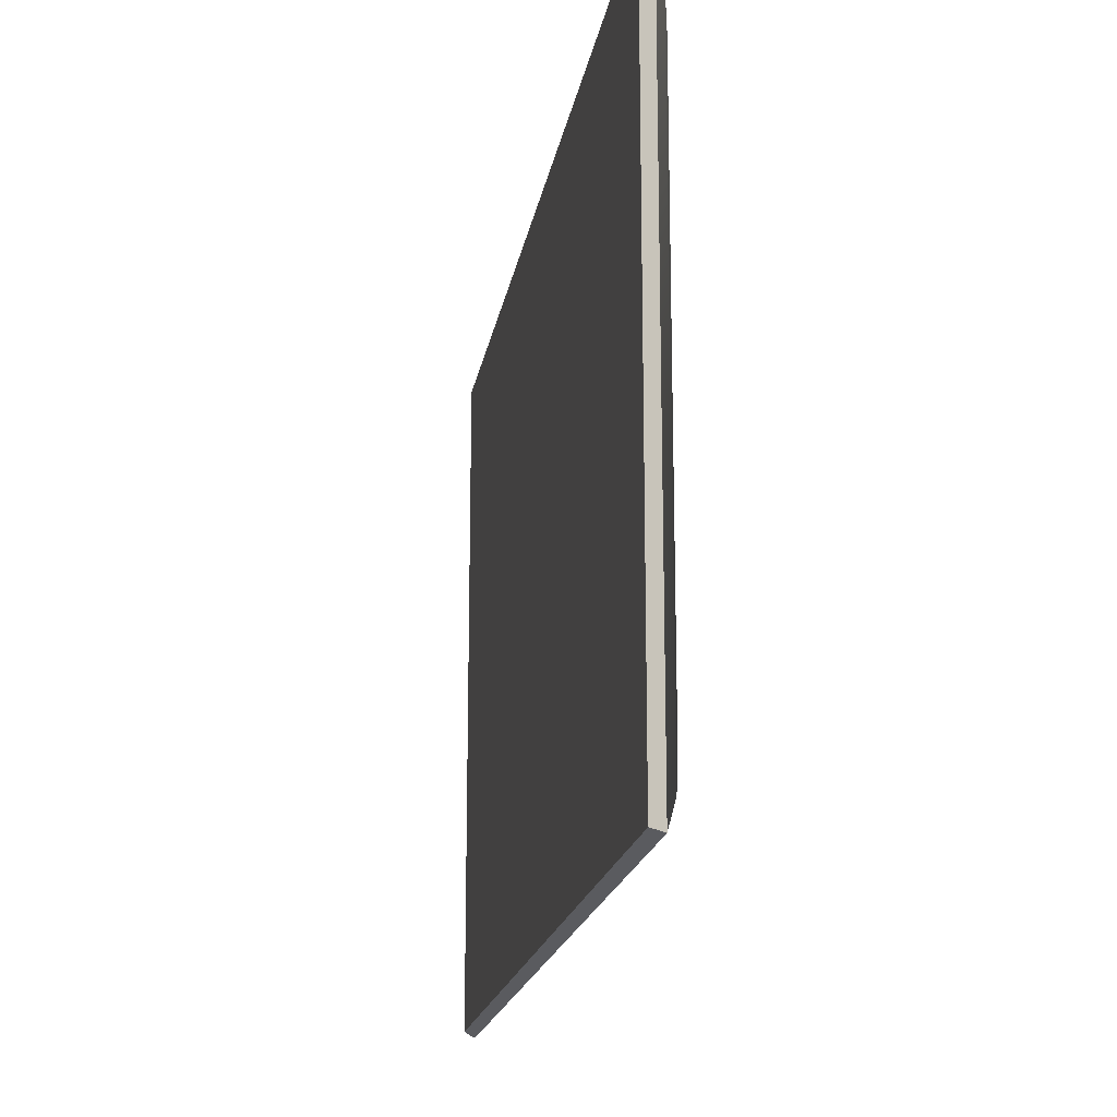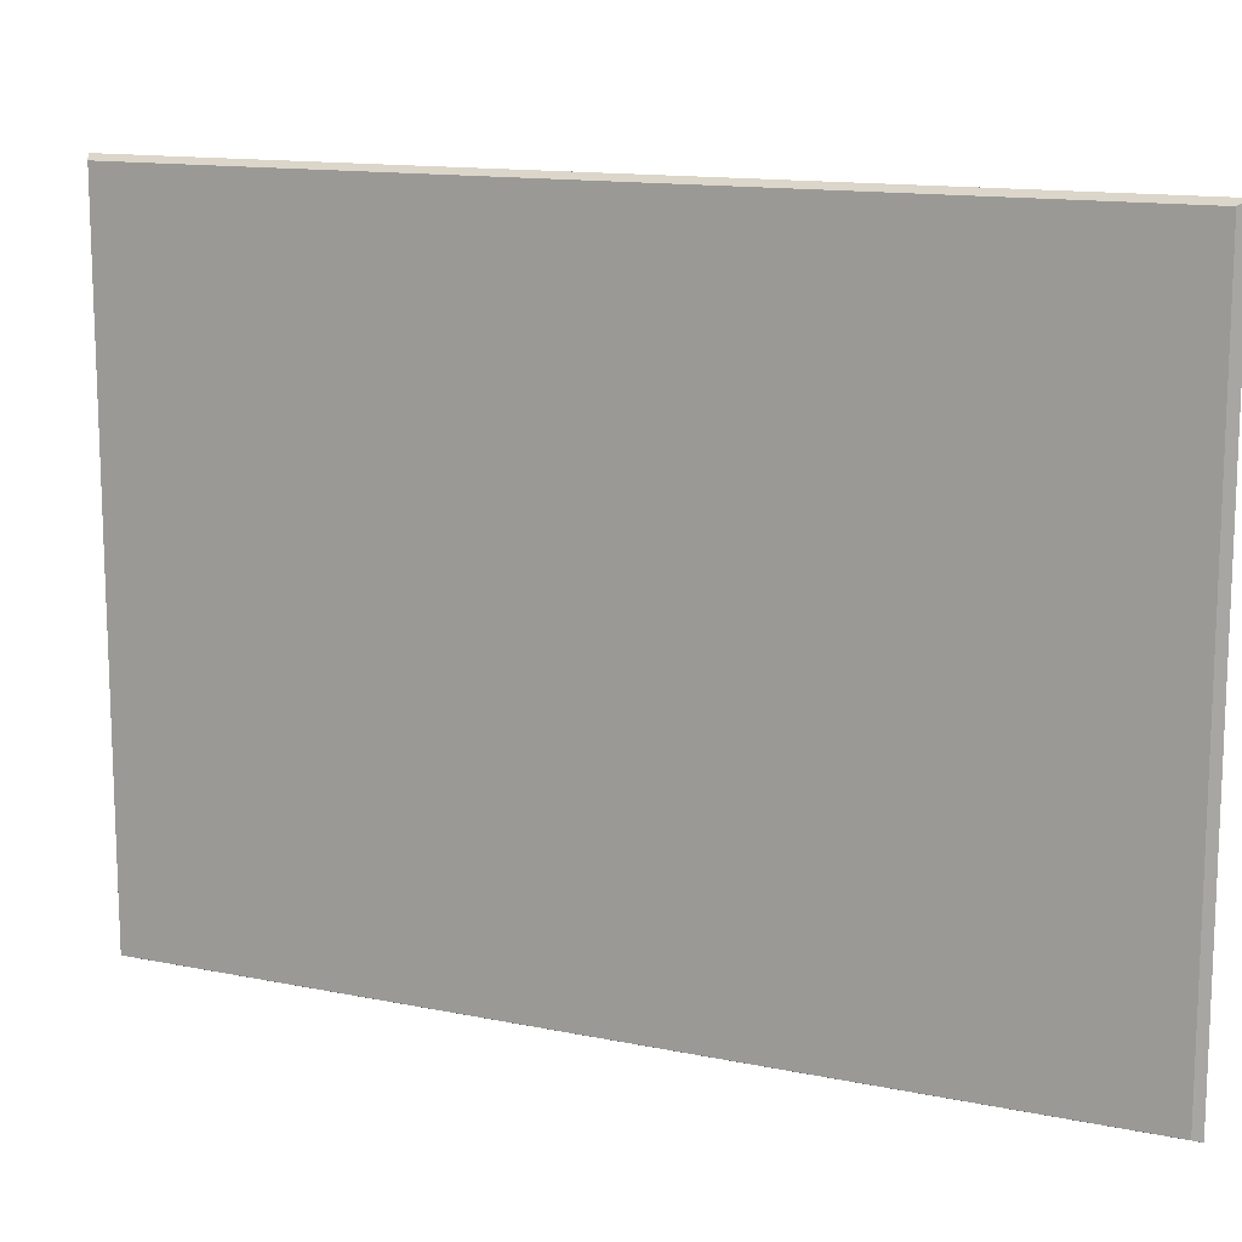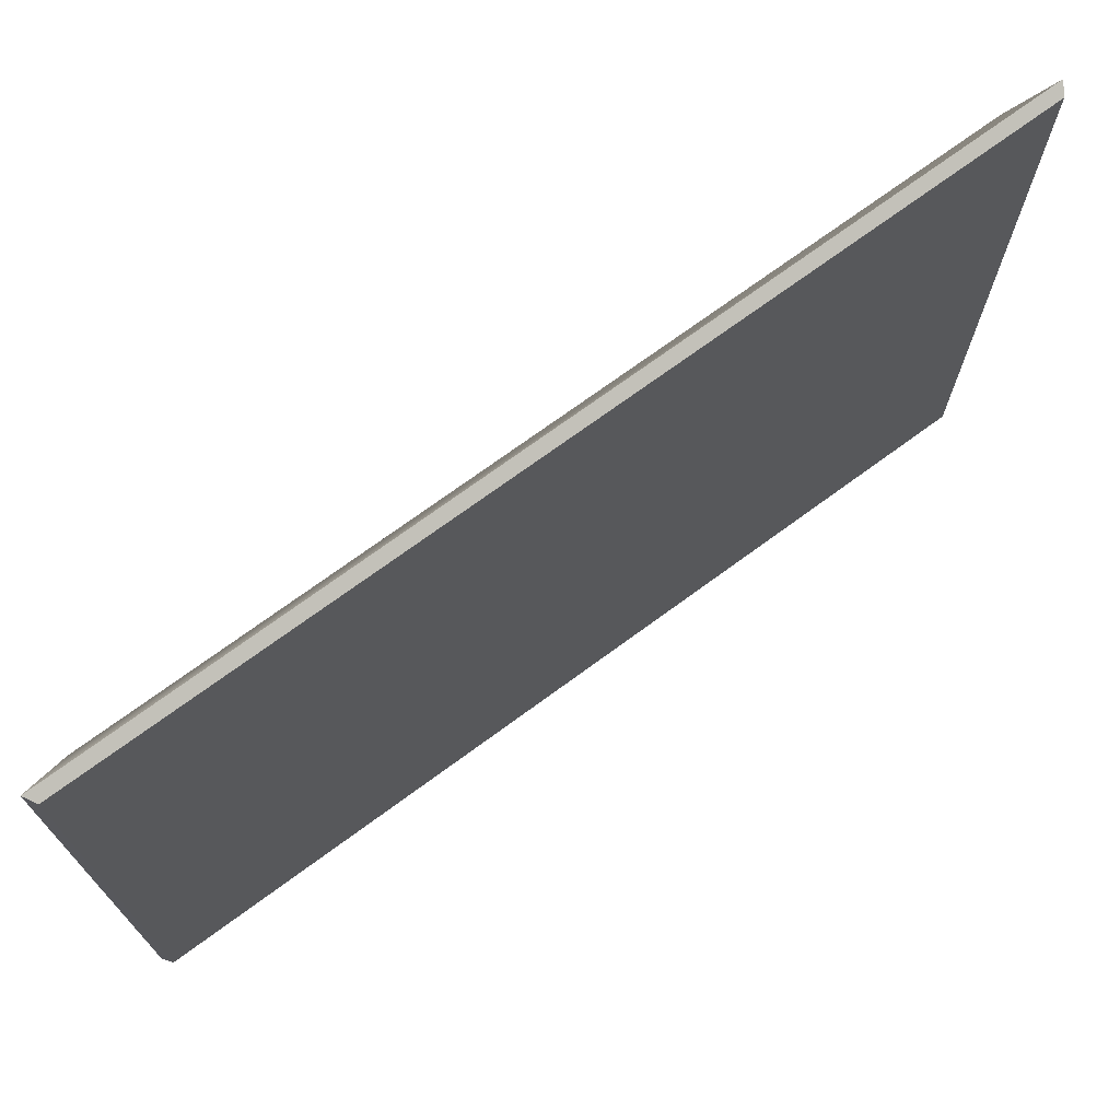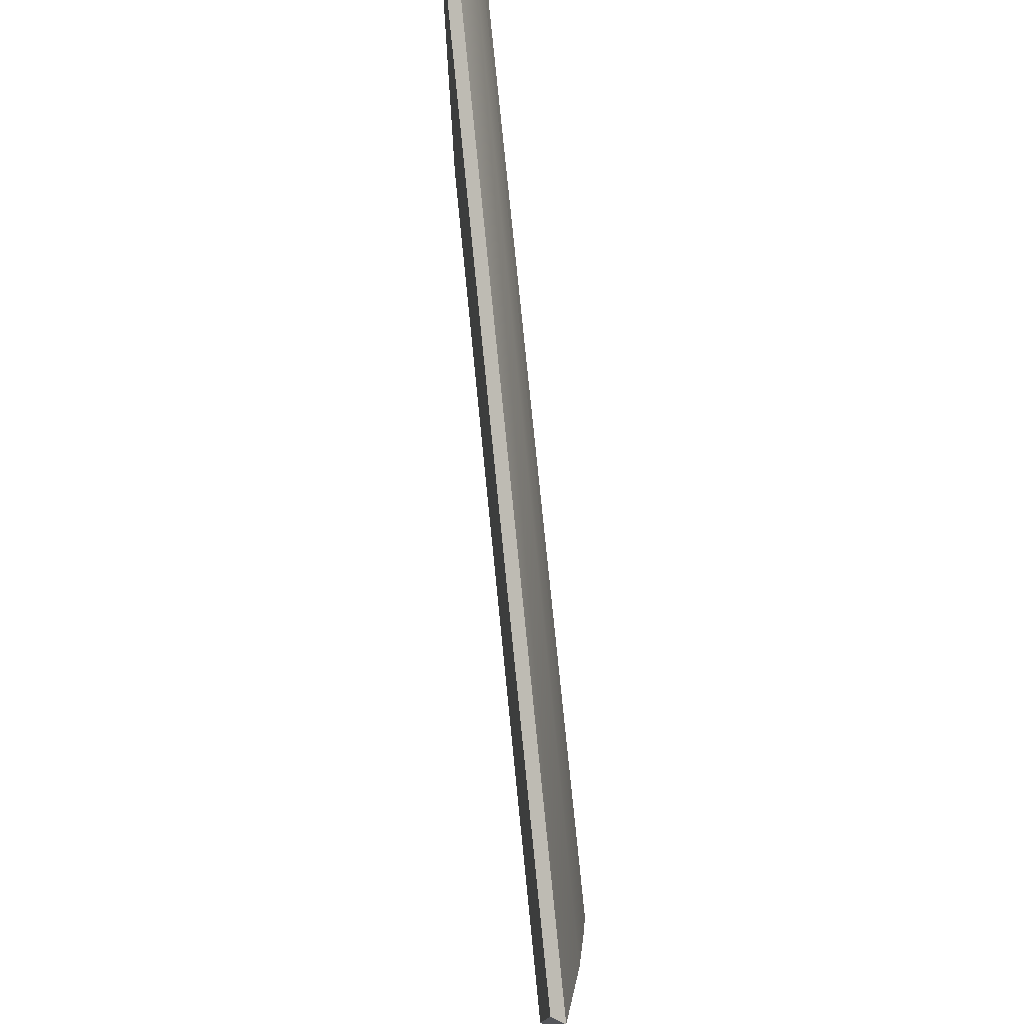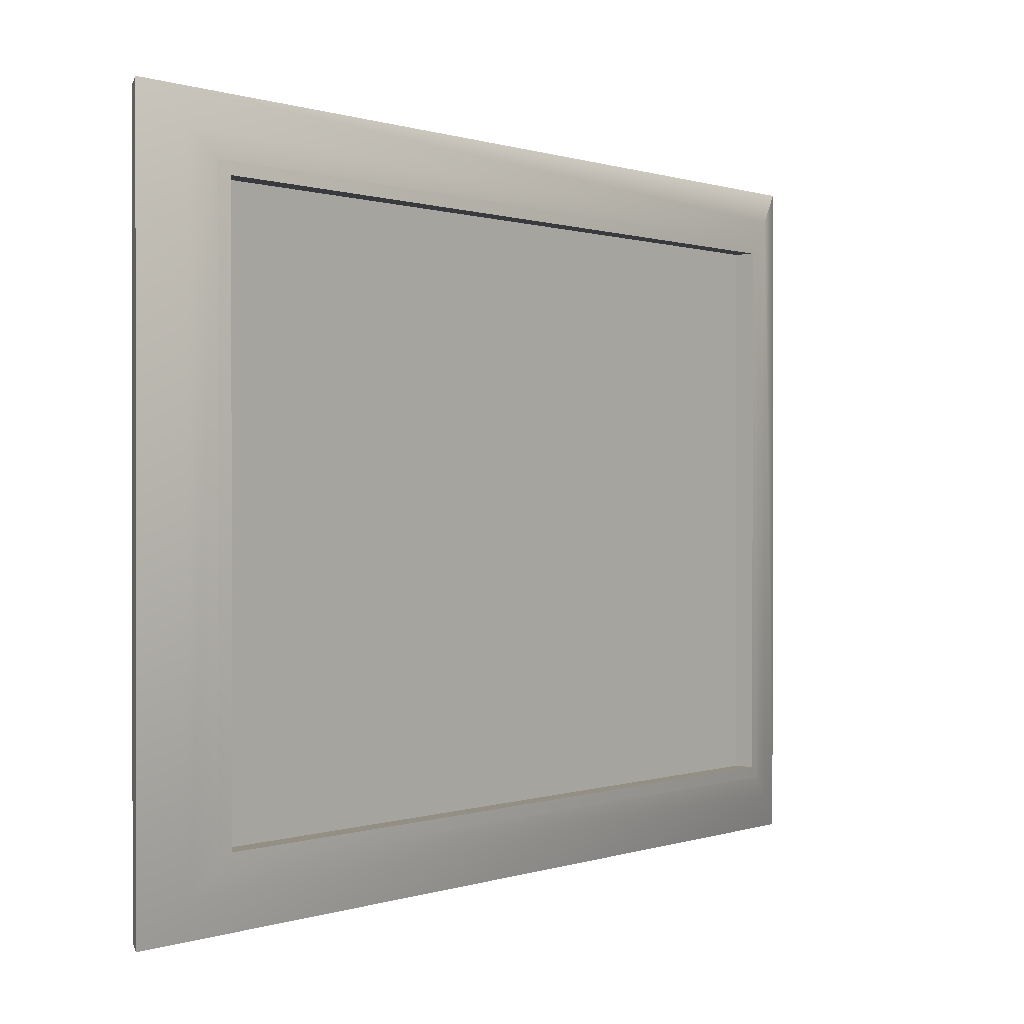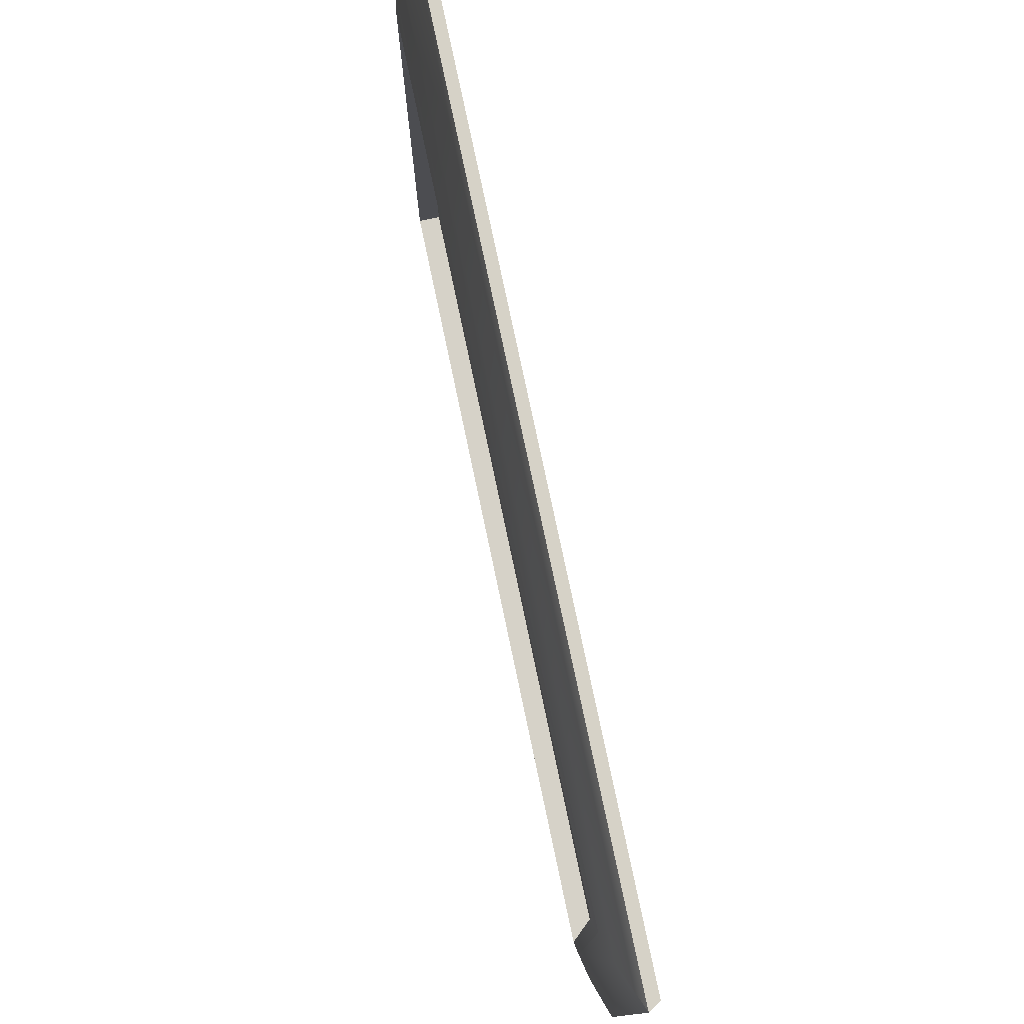
<metadata>
{"format":"obj","ext":"obj","renderer":"f3d","projection":"perspective","resolution":1024,"background":"white","views":[{"elev":-18.4,"azim":-10.5,"up":"+Z"},{"elev":13.4,"azim":-66.2,"up":"+Z"},{"elev":72.0,"azim":-127.5,"up":"+Z"},{"elev":77.7,"azim":-6.9,"up":"+Z"},{"elev":0.3,"azim":36.6,"up":"+Z"},{"elev":77.9,"azim":166.9,"up":"+Z"}]}
</metadata>
<code>
g default
v -54.31 33.76 305.1
v -53.35 79.86 305.1
v -53.35 79.86 271.6
v -54.31 33.76 271.6
v -52.44 37.39 274.9
v -52.44 37.39 301.8
v -51.64 76.16 274.9
v -51.64 76.16 301.8
v -53.47 37.41 274.9
v -53.47 37.41 301.8
v -52.67 76.18 274.9
v -52.67 76.18 301.8
v -53.76 33.41 305.3
v -52.79 80.19 305.3
v -52.79 80.19 271.4
v -53.76 33.41 271.4
v -51.77 76.8 302.4
v -51.77 76.8 274.3
v -52.59 36.76 274.3
v -52.59 36.76 302.4
v -52.07 78.1 303.6
v -52.07 78.1 273.1
v -52.95 35.48 273.1
v -52.95 35.48 303.6
g Frame_B1 Frame_A3
f 10 9 11 12
f 4 1 2 3
f 6 5 9 10
f 5 7 11 9
f 7 8 12 11
f 8 6 10 12
f 21 14 13 24
f 13 16 23 24
f 15 14 21 22
f 16 15 22 23
f 1 13 14 2
f 2 14 15 3
f 3 15 16 4
f 4 16 13 1
f 18 17 8 7
f 19 18 7 5
f 20 19 5 6
f 17 20 6 8
f 18 22 21 17
f 19 23 22 18
f 20 24 23 19
f 17 21 24 20

</code>
